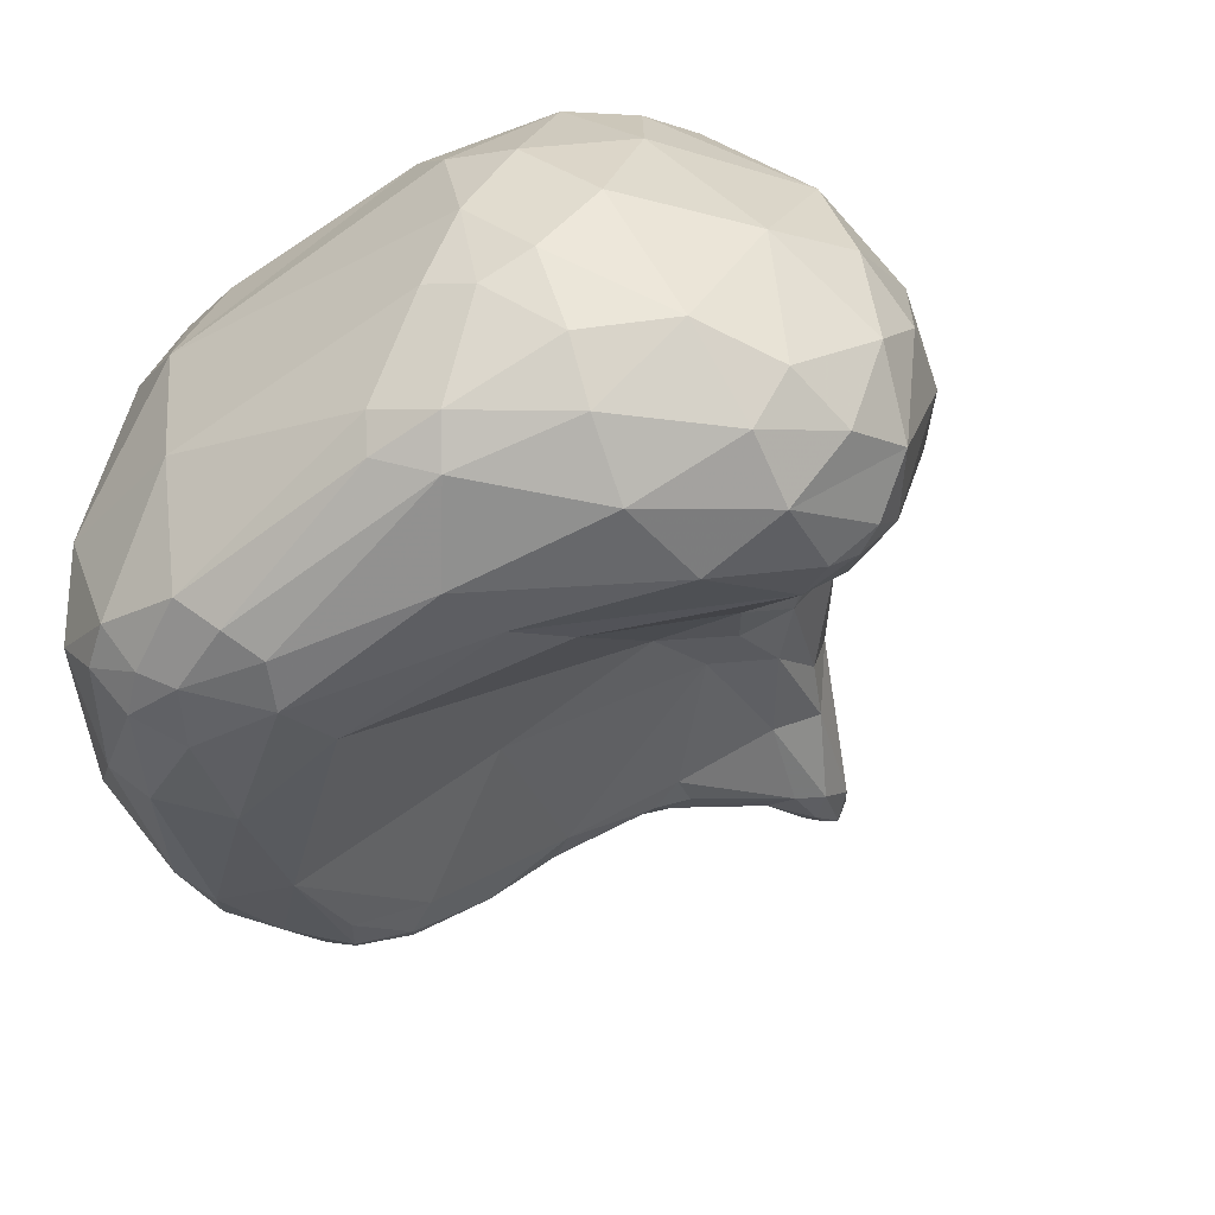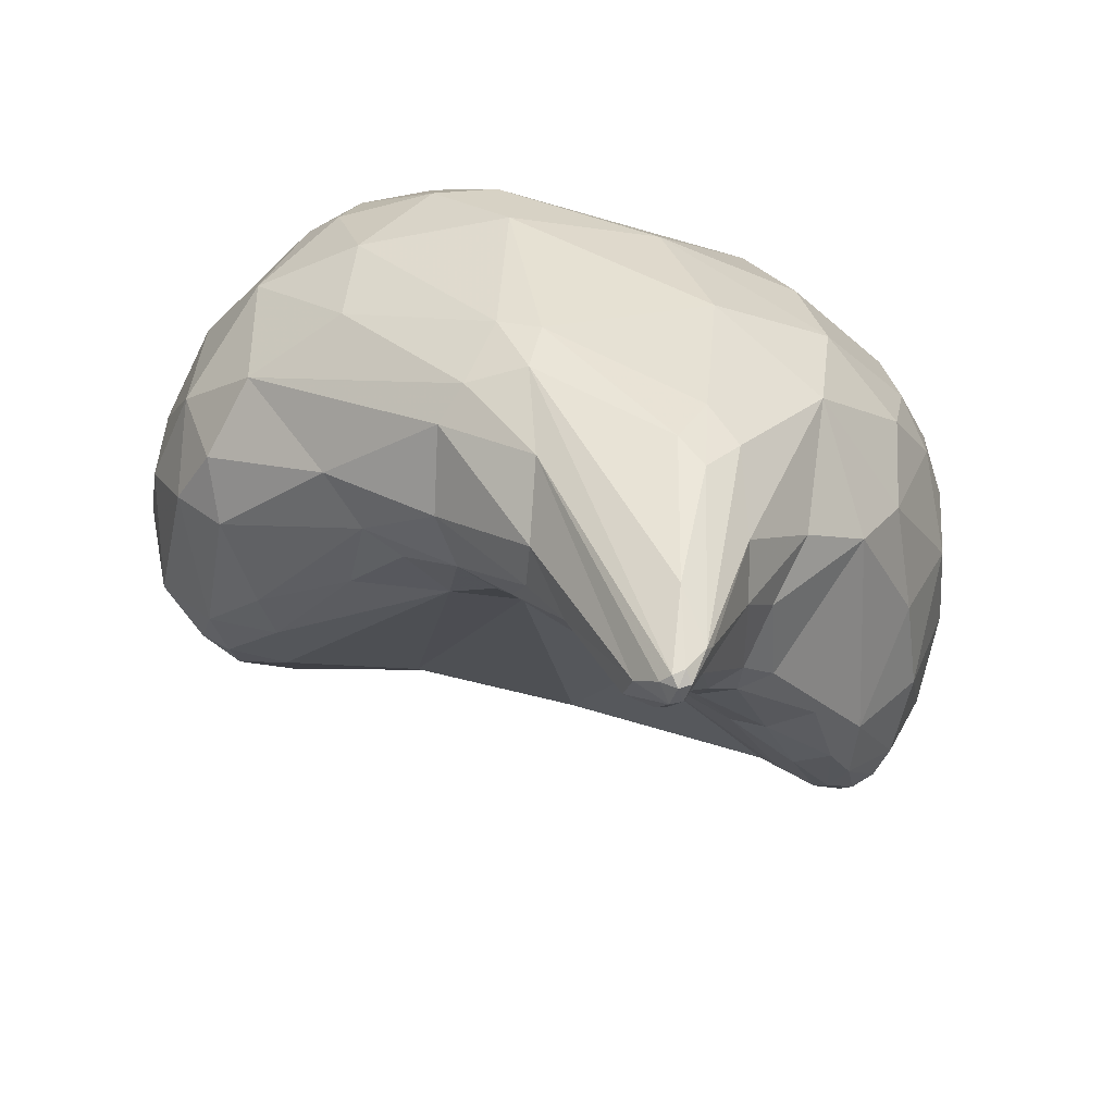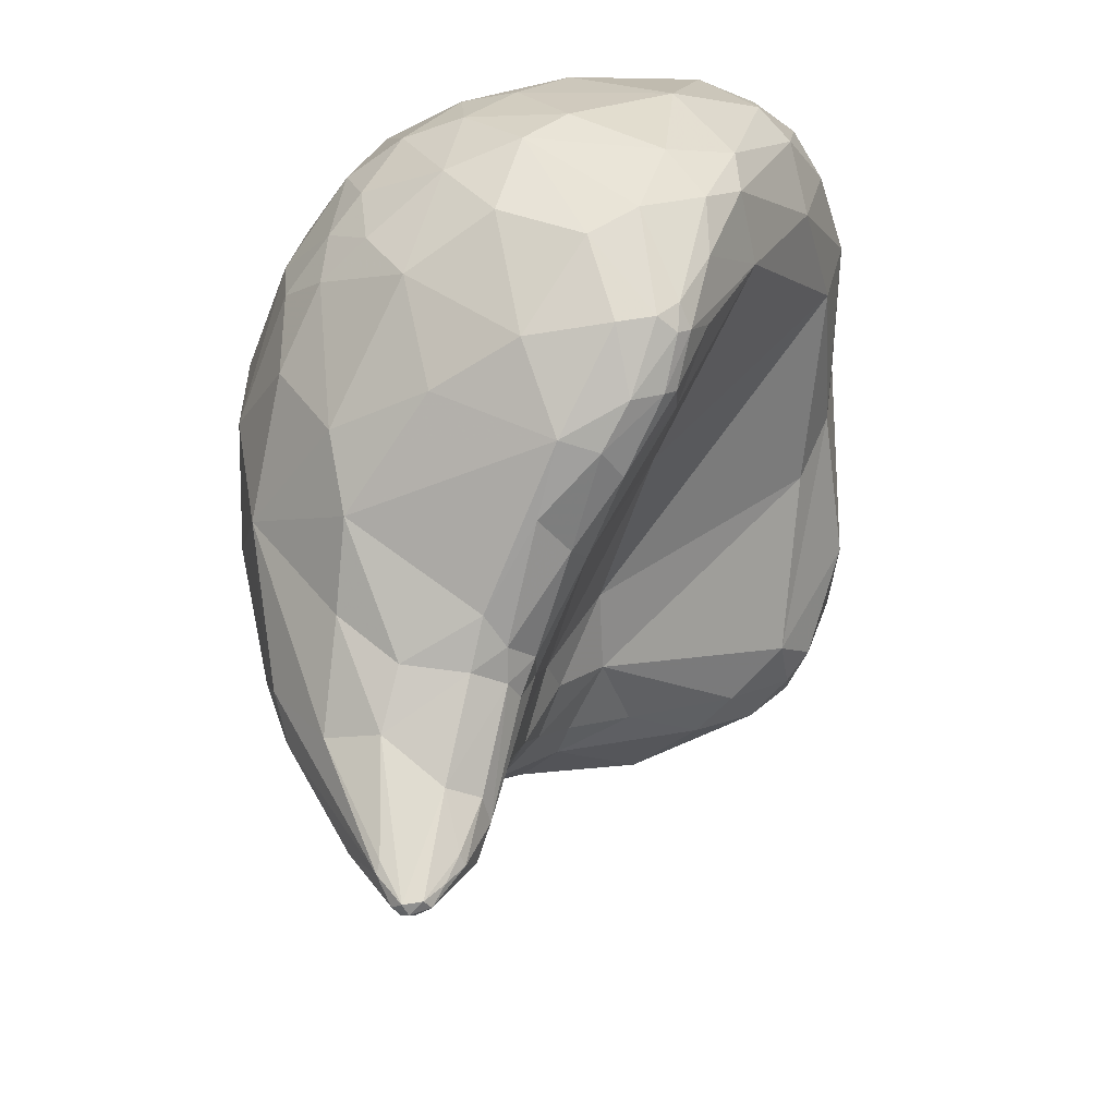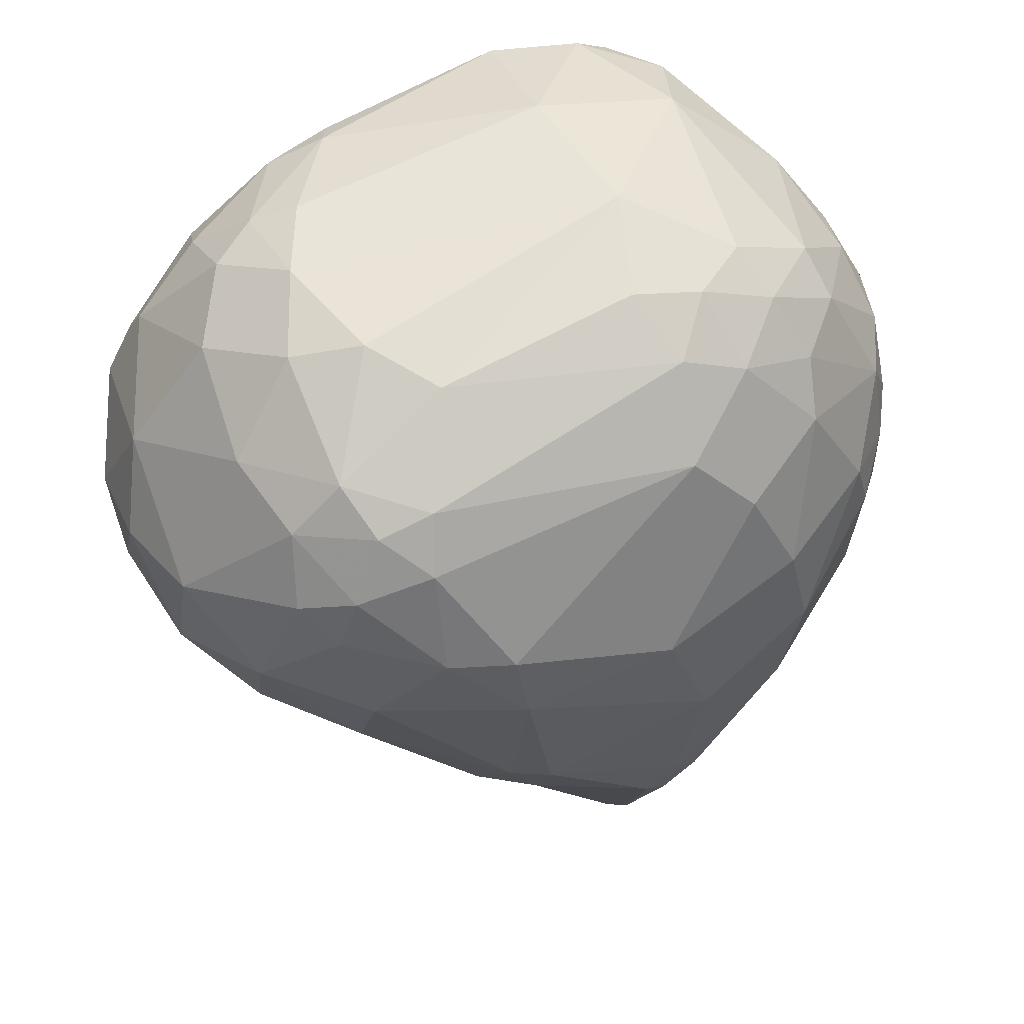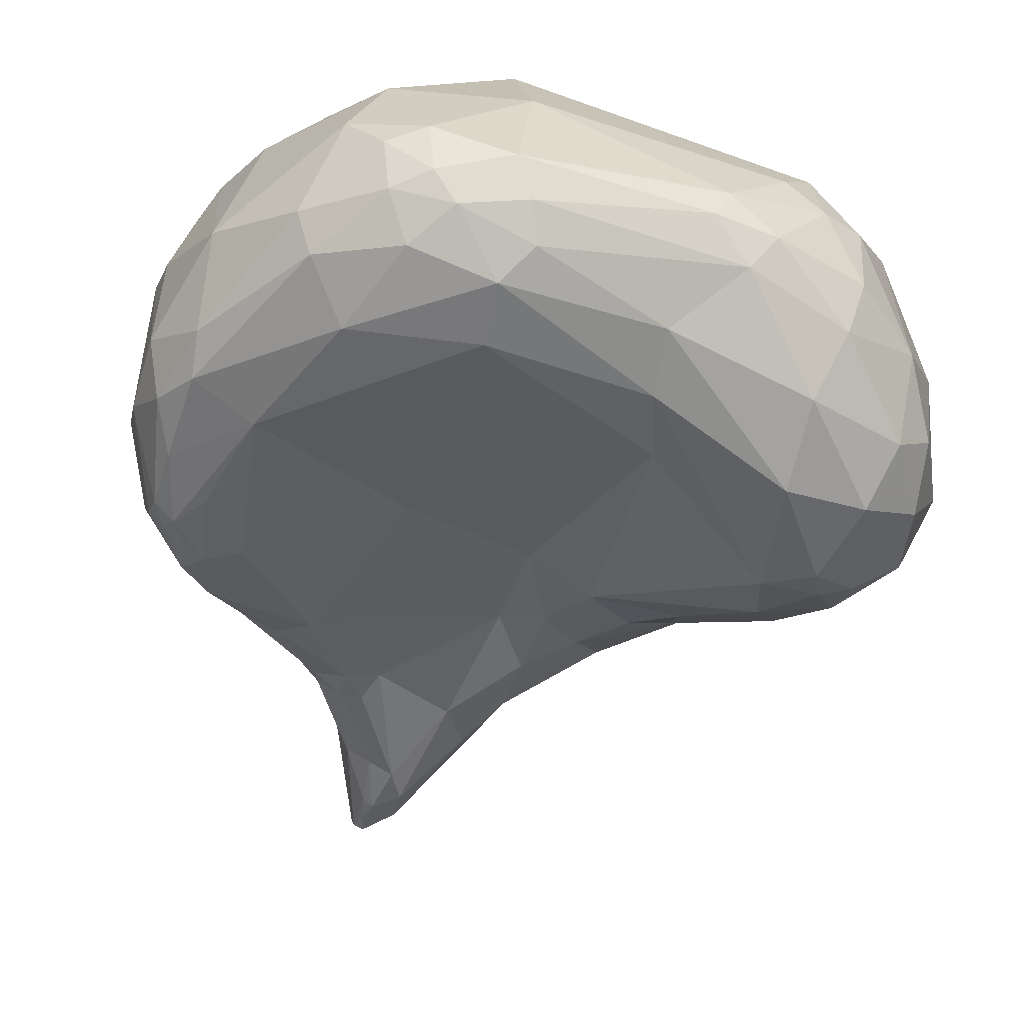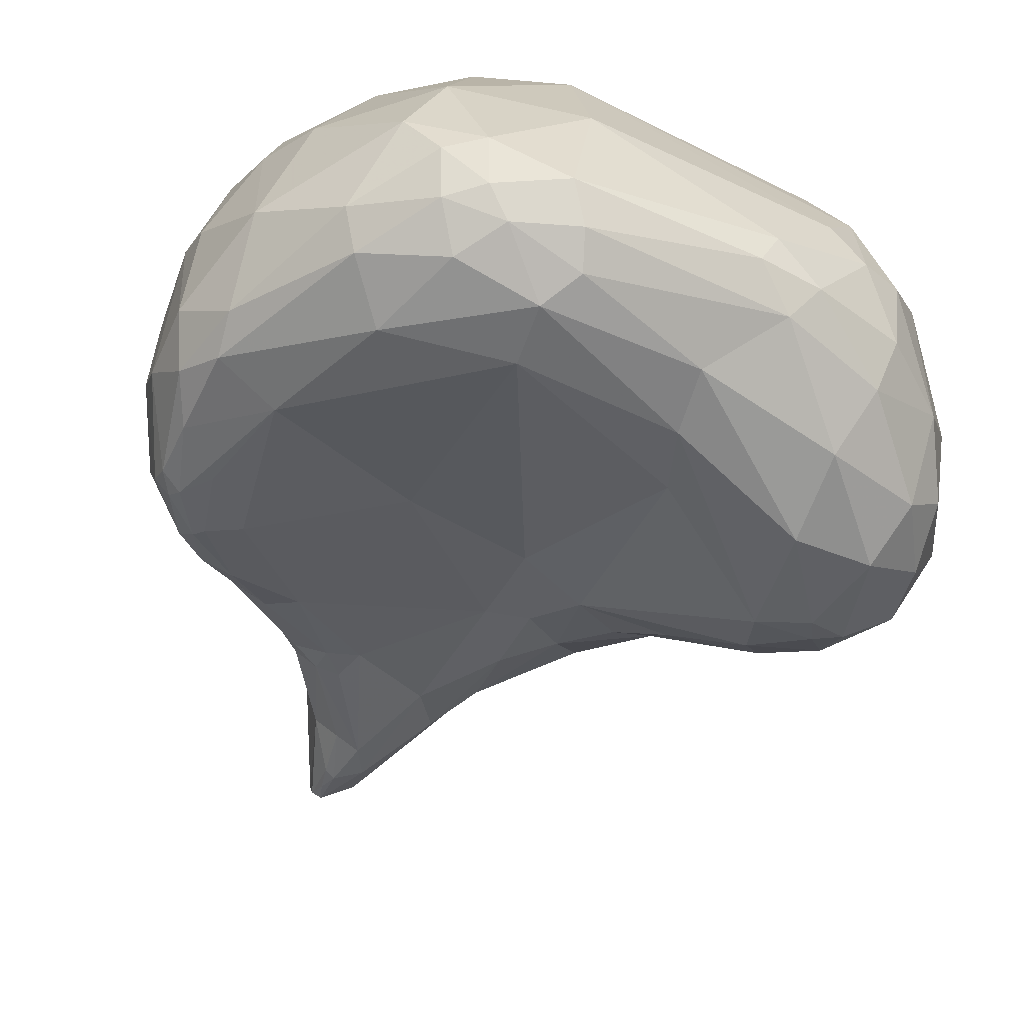
<metadata>
{"format":"obj","ext":"obj","renderer":"f3d","projection":"perspective","resolution":1024,"background":"white","views":[{"elev":-48.1,"azim":41.4,"up":"+Y"},{"elev":-63.5,"azim":167.8,"up":"+Z"},{"elev":-38.7,"azim":-79.5,"up":"+Z"},{"elev":50.0,"azim":156.7,"up":"+Z"},{"elev":-73.8,"azim":-13.1,"up":"+Y"},{"elev":-70.7,"azim":-20.2,"up":"+Y"}]}
</metadata>
<code>
o Generated_Mesh_From_X3D
v -30.58 1543 105.9
v -30.78 1543 105.6
v -30.76 1542 107.2
v -31.04 1544 105.4
v -30.46 1544 104.7
v -31.29 1542 106.6
v -31.47 1543 106.4
v -31.73 1543 106.9
v -31.83 1543 106.5
v -31.98 1544 106.3
v -31.6 1542 108
v -26.13 1548 98.67
v -26.22 1548 99.07
v -26.35 1548 98.68
v -26.06 1547 99.5
v -26.29 1547 99.61
v -26.18 1548 98.54
v -25.88 1548 98.71
v -26.04 1549 98.63
v -25.51 1547 99.9
v -25.52 1548 99.16
v -26.37 1547 100.7
v -25.81 1547 100.5
v -26.86 1546 102.4
v -26.4 1548 98.62
v -26.25 1549 98.69
v -26.58 1549 99.17
v -26.7 1549 99.37
v -26.88 1548 100.6
v -27.95 1546 102.7
v -27.29 1546 102.9
v -27.36 1546 102.4
v -27.87 1547 102.3
v -28.57 1547 103
v -28.9 1545 103.9
v -28.27 1545 104.3
v -29.77 1544 104.7
v -29.88 1543 106.1
v -30.09 1541 109.2
v -29.75 1545 104
v -30.85 1545 104.8
v -32.54 1543 108.5
v -32.02 1542 109.1
v -31.4 1541 109.7
v -31.48 1541 110.7
v -32.41 1543 110
v -31.99 1545 106.3
v -32.61 1544 107.9
v -26.26 1540 111.9
v -24.95 1547 102.2
v -24.43 1548 101.4
v -26.6 1546 103.1
v -26.91 1544 107.5
v -28.84 1540 111.5
v -28.02 1540 113.4
v -26.01 1550 100
v -27.48 1549 101.5
v -27.24 1550 101.7
v -28.11 1548 102.5
v -29.69 1541 112.7
v -30.1 1541 113.4
v -28.55 1549 103.4
v -31.65 1543 112.3
v -29.82 1549 104.6
v -30.6 1549 105.9
v -31.36 1547 105.9
v -32.76 1546 108.7
v -32.21 1547 107.9
v -32.75 1545 110.5
v -32.54 1544 111.1
v -32.64 1547 110
v -22.64 1541 110.3
v -22.97 1541 111.5
v -23.73 1548 102.4
v -23.63 1547 103.7
v -22.61 1547 104.5
v -23.45 1546 105.1
v -22.67 1545 106
v -24.14 1545 106.6
v -26.27 1540 113.1
v -25.75 1540 113.9
v -25.99 1540 114.7
v -23.62 1549 102.2
v -24.38 1546 104.9
v -28.56 1541 114.2
v -27.31 1540 114.3
v -27.84 1541 114.7
v -26.27 1551 102.3
v -25.74 1551 102.8
v -28.83 1541 114.9
v -29.61 1542 114.9
v -28.09 1541 115.4
v -26.9 1551 103.1
v -30.48 1550 107.6
v -32.33 1546 111.7
v -31.89 1545 112.7
v -31.65 1547 112.9
v -31.13 1545 113.8
v -31.5 1549 108.7
v -32.09 1548 109.1
v -31.96 1548 110.4
v -31.61 1549 109.8
v -32.01 1548 111.7
v -18.68 1542 108.1
v -18.19 1543 107.6
v -18.93 1542 108.6
v -18.1 1542 108.3
v -18.45 1541 110.2
v -19.08 1544 106.8
v -19.57 1543 107.1
v -19.87 1542 108.1
v -20.1 1541 110.3
v -20.05 1541 112.1
v -21.63 1546 105.3
v -20.78 1547 105.4
v -20.77 1545 106.1
v -23.04 1540 112.9
v -21.97 1548 104
v -23.43 1550 103
v -26.43 1541 115.3
v -26.25 1551 103.8
v -29.02 1544 115.6
v -28.6 1551 105.7
v -28.81 1551 108
v -30.8 1550 109.2
v -30.42 1550 110.4
v -31.41 1549 111.5
v -17.18 1546 107.6
v -17.13 1543 108.8
v -17.28 1542 110.1
v -18.08 1542 111.5
v -18.1 1546 106.7
v -19.61 1542 113.4
v -19.86 1548 105.6
v -21.79 1541 114.2
v -22.62 1541 115
v -21.32 1542 114.8
v -22.36 1542 115.3
v -21.7 1550 104.4
v -23.08 1551 104.6
v -22.02 1550 104.7
v -22.41 1551 105.8
v -26.28 1543 116
v -23.22 1551 105.5
v -26.39 1552 107
v -28.32 1551 110
v -29.18 1550 112.5
v -30.4 1548 113.6
v -29.34 1549 113.5
v -30.18 1548 114.3
v -28.45 1548 115.3
v -28.82 1549 114.6
v -16.56 1545 109
v -16.58 1544 110
v -17.34 1543 111.4
v -18.04 1543 113
v -17.63 1547 107.1
v -16.97 1547 108.5
v -19.38 1543 114.1
v -18.12 1548 107.4
v -20.31 1543 115.2
v -21.16 1544 115.6
v -19.44 1544 114.8
v -19.64 1550 107.3
v -26.64 1546 116
v -25.37 1552 109.5
v -26.24 1551 113.2
v -26.52 1550 114.6
v -27.36 1549 115.2
v -26.04 1548 115.4
v -27.41 1551 111.9
v -27.75 1550 114.1
v -16.56 1546 110.4
v -17.05 1548 110.7
v -17.09 1545 112.1
v -17.93 1549 109.5
v -18.46 1548 113.4
v -18.62 1545 114.2
v -20.49 1545 115.5
v -19.7 1551 109
v -19.82 1547 114.9
v -21.1 1548 115.3
v -20.93 1552 110.7
v -22.09 1549 115
v -22.42 1552 109.1
v -22.15 1552 110.6
v -19.21 1551 111.1
v -18.66 1550 111.7
v -19.59 1551 112.1
v -18.89 1549 112.9
v -19.86 1549 113.9
v -20.98 1551 112.7
v -21.24 1550 113.7
v -20.2 1550 113.3
v -26.13 1548 98.67
v -26.35 1548 98.68
v -26.18 1548 98.54
v -26.18 1548 98.54
v -26.04 1549 98.63
v -25.52 1548 99.16
v -26.4 1548 98.62
v -26.4 1548 98.62
f 2 4 5
f 1 3 6
f 6 2 1
f 1 38 3
f 6 39 11
f 7 4 2
f 2 6 7
f 6 8 7
f 9 4 7
f 7 8 9
f 8 6 11
f 4 9 10
f 10 9 48
f 10 41 4
f 8 42 9
f 12 15 13
f 15 16 13
f 17 195 14
f 12 13 196
f 17 14 25
f 12 20 15
f 20 23 15
f 15 22 16
f 197 19 18
f 18 12 197
f 13 16 196
f 199 198 26
f 26 198 201
f 29 202 196
f 196 16 29
f 16 22 29
f 12 18 21
f 20 12 21
f 56 19 26
f 200 18 119
f 19 119 18
f 23 22 15
f 20 50 23
f 23 24 32
f 23 32 22
f 24 52 31
f 36 31 52
f 27 26 201
f 29 57 202
f 27 202 28
f 57 29 33
f 28 202 57
f 59 57 33
f 40 30 35
f 31 35 30
f 30 40 34
f 22 32 29
f 24 31 32
f 32 31 30
f 33 29 32
f 32 30 33
f 33 30 34
f 33 34 59
f 59 34 64
f 35 5 40
f 37 35 36
f 31 36 35
f 53 38 36
f 84 53 36
f 5 35 37
f 5 37 2
f 37 1 2
f 37 38 1
f 38 37 36
f 38 39 3
f 39 38 53
f 3 39 6
f 45 44 60
f 54 44 39
f 44 54 60
f 40 41 34
f 41 40 5
f 4 41 5
f 47 41 10
f 34 41 64
f 64 41 66
f 47 66 41
f 47 10 48
f 11 39 44
f 11 44 43
f 8 11 43
f 8 43 42
f 45 43 44
f 42 43 46
f 45 46 43
f 67 47 48
f 42 48 9
f 69 48 42
f 69 42 46
f 69 67 48
f 69 46 70
f 49 73 80
f 80 54 49
f 140 119 19
f 140 19 56
f 21 51 20
f 51 50 20
f 50 52 23
f 52 24 23
f 75 50 51
f 84 52 50
f 84 50 75
f 52 84 36
f 49 39 53
f 54 39 49
f 60 54 55
f 54 80 55
f 85 55 86
f 60 55 85
f 56 26 27
f 27 28 58
f 27 58 93
f 88 56 27
f 27 93 88
f 58 28 57
f 62 57 59
f 60 61 45
f 63 45 61
f 60 85 61
f 62 59 64
f 58 57 62
f 62 64 123
f 63 70 46
f 63 96 70
f 45 63 46
f 91 63 61
f 98 63 91
f 63 98 96
f 65 64 66
f 123 64 65
f 68 65 66
f 99 68 100
f 65 68 99
f 47 67 68
f 66 47 68
f 67 69 71
f 69 95 71
f 67 71 68
f 70 95 69
f 96 95 70
f 71 100 68
f 78 111 72
f 73 49 72
f 118 74 83
f 75 74 76
f 77 84 75
f 77 75 76
f 78 77 76
f 118 76 74
f 77 79 84
f 78 79 77
f 78 72 79
f 49 53 79
f 79 72 49
f 73 117 80
f 80 117 81
f 81 86 80
f 117 135 81
f 81 135 82
f 82 86 81
f 83 74 51
f 75 51 74
f 51 21 83
f 83 200 119
f 83 119 139
f 79 53 84
f 55 80 86
f 86 87 85
f 92 90 87
f 120 87 86
f 120 92 87
f 120 143 92
f 56 89 140
f 56 88 89
f 89 88 121
f 144 140 89
f 90 61 85
f 87 90 85
f 90 91 61
f 58 62 123
f 93 58 123
f 88 93 121
f 121 93 123
f 91 122 98
f 123 65 94
f 65 99 94
f 96 97 95
f 98 97 96
f 150 97 98
f 99 102 125
f 94 99 125
f 101 71 103
f 100 71 101
f 99 100 102
f 102 100 101
f 71 95 103
f 103 95 97
f 101 103 127
f 102 101 127
f 78 110 111
f 110 104 111
f 105 110 109
f 105 104 110
f 104 105 107
f 109 132 105
f 111 104 106
f 106 112 111
f 107 108 106
f 104 107 106
f 106 108 112
f 107 129 108
f 129 130 108
f 105 129 107
f 112 108 113
f 116 109 110
f 132 109 115
f 111 73 72
f 111 112 73
f 112 117 73
f 117 112 113
f 113 135 117
f 114 76 115
f 115 76 118
f 134 115 118
f 114 116 78
f 78 116 110
f 115 116 114
f 116 115 109
f 136 82 135
f 118 83 139
f 134 118 139
f 114 78 76
f 120 82 136
f 120 86 82
f 140 141 119
f 141 139 119
f 92 91 90
f 122 92 143
f 122 91 92
f 143 165 122
f 145 121 123
f 144 121 145
f 98 122 150
f 124 123 94
f 126 124 125
f 124 94 125
f 146 124 126
f 97 150 148
f 125 102 126
f 102 127 126
f 148 103 97
f 148 127 103
f 105 132 128
f 128 129 105
f 128 153 129
f 153 154 129
f 130 131 108
f 155 131 130
f 154 130 129
f 130 154 155
f 113 108 131
f 133 113 131
f 133 131 156
f 156 131 155
f 132 115 134
f 128 132 157
f 157 132 134
f 113 133 135
f 133 159 137
f 156 159 133
f 135 133 137
f 160 134 139
f 136 137 138
f 137 136 135
f 137 161 138
f 137 159 161
f 161 162 138
f 160 139 141
f 160 141 164
f 138 143 120
f 136 138 120
f 138 162 143
f 140 142 141
f 142 140 144
f 164 141 142
f 144 185 142
f 142 180 164
f 185 144 145
f 121 144 89
f 165 169 151
f 151 150 122
f 151 122 165
f 145 123 124
f 166 145 124
f 146 166 124
f 166 146 171
f 147 171 146
f 147 126 127
f 147 146 126
f 127 149 147
f 172 171 147
f 148 149 127
f 148 152 149
f 172 147 149
f 151 152 150
f 152 148 150
f 151 169 152
f 128 158 153
f 153 158 173
f 154 153 173
f 173 175 154
f 154 175 155
f 175 156 155
f 134 160 157
f 128 157 158
f 157 160 158
f 158 174 173
f 178 156 175
f 163 161 159
f 163 159 156
f 164 176 160
f 162 161 179
f 180 176 164
f 165 143 162
f 142 185 180
f 185 145 166
f 170 165 184
f 172 168 167
f 169 172 152
f 172 169 168
f 169 170 168
f 168 170 184
f 170 169 165
f 166 171 167
f 172 167 171
f 149 152 172
f 175 173 174
f 175 174 177
f 163 156 178
f 175 177 178
f 158 176 174
f 160 176 158
f 176 188 174
f 187 188 176
f 178 179 163
f 178 181 179
f 181 178 177
f 163 179 161
f 176 180 187
f 183 187 180
f 165 179 182
f 181 182 179
f 181 191 182
f 162 179 165
f 186 183 185
f 185 183 180
f 168 184 193
f 167 168 193
f 184 165 182
f 184 182 191
f 184 191 193
f 185 166 186
f 183 186 192
f 192 186 167
f 186 166 167
f 174 188 190
f 177 174 190
f 188 187 189
f 187 183 189
f 188 189 190
f 194 190 189
f 190 191 177
f 190 194 191
f 191 194 193
f 181 177 191
f 183 192 189
f 194 189 192
f 194 192 193
f 193 192 167

</code>
